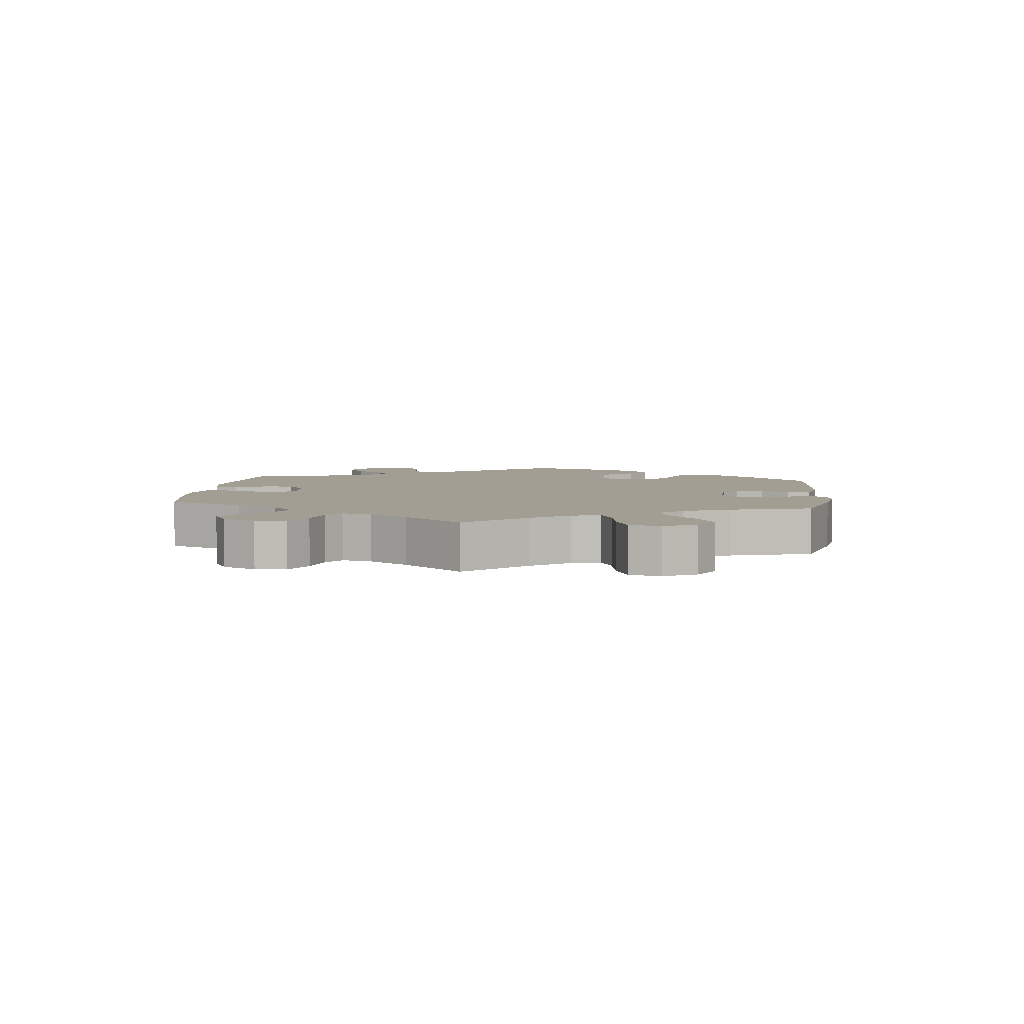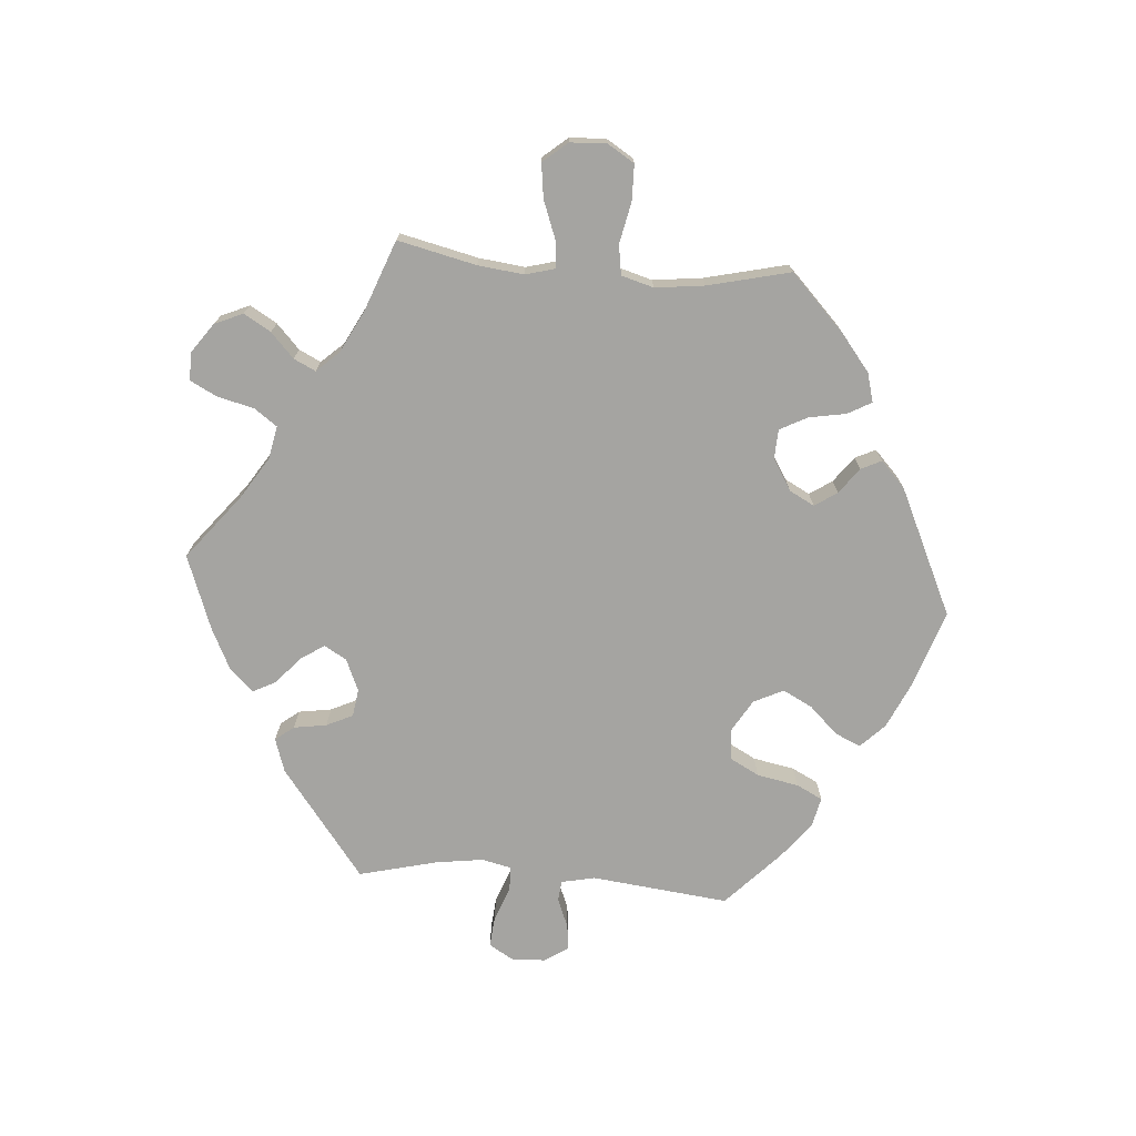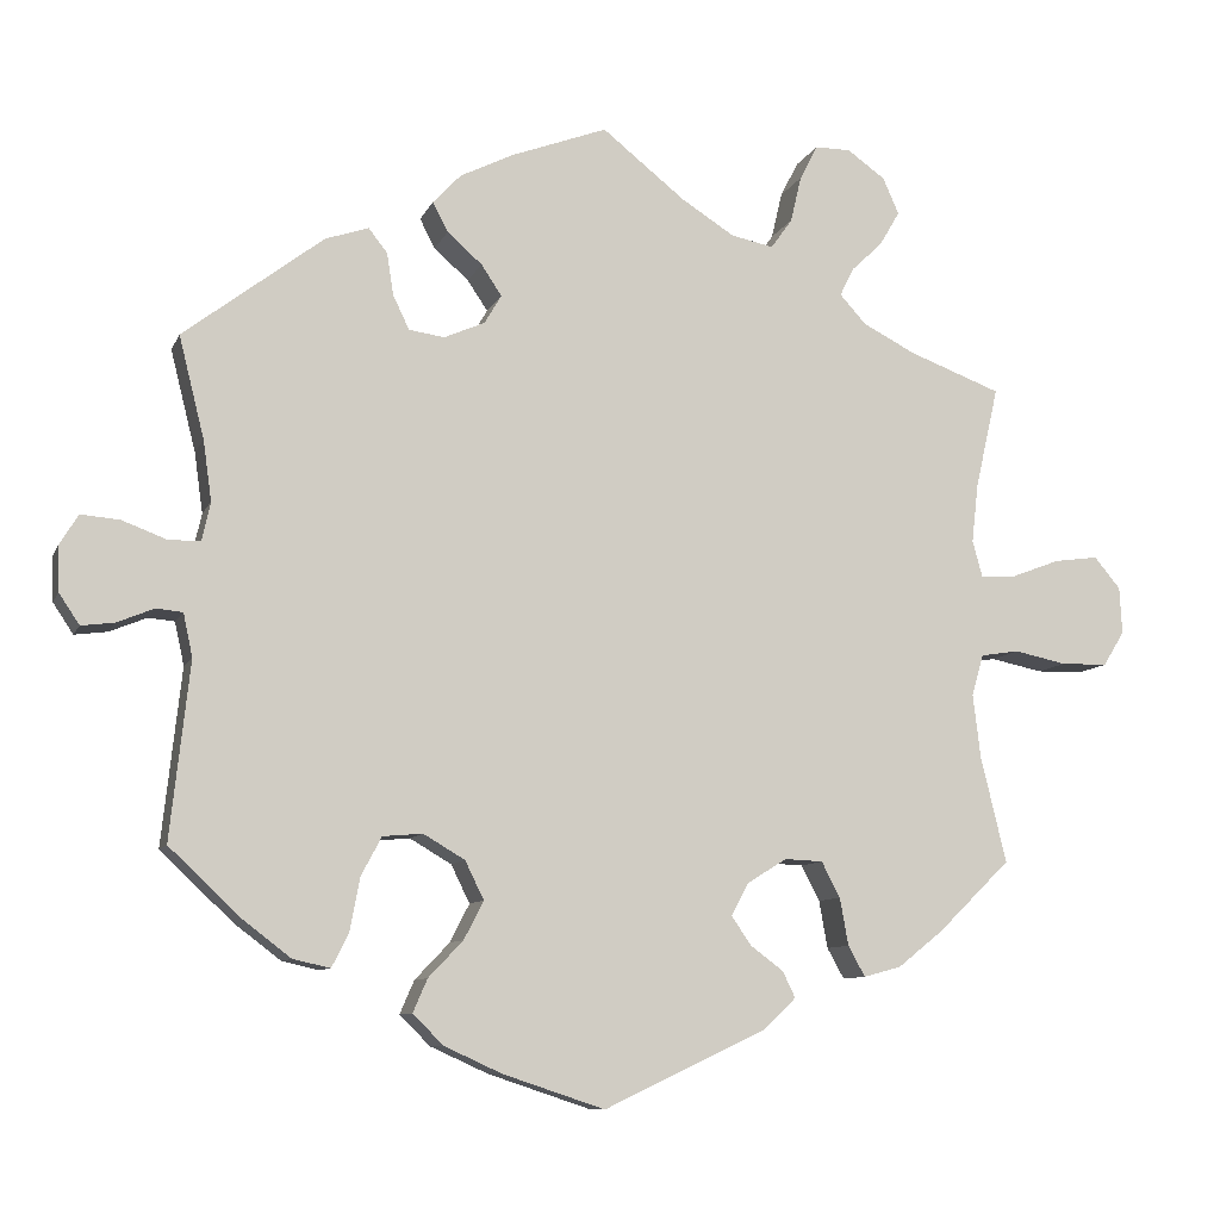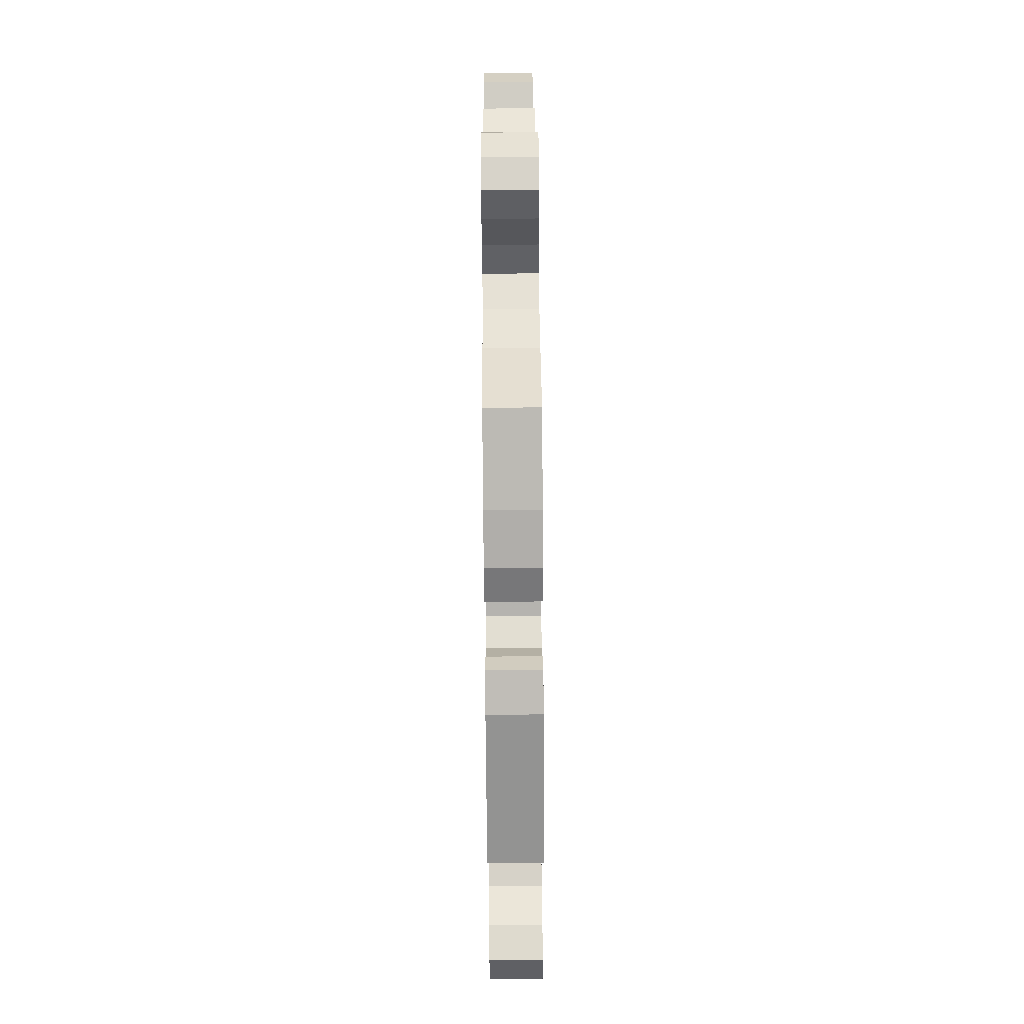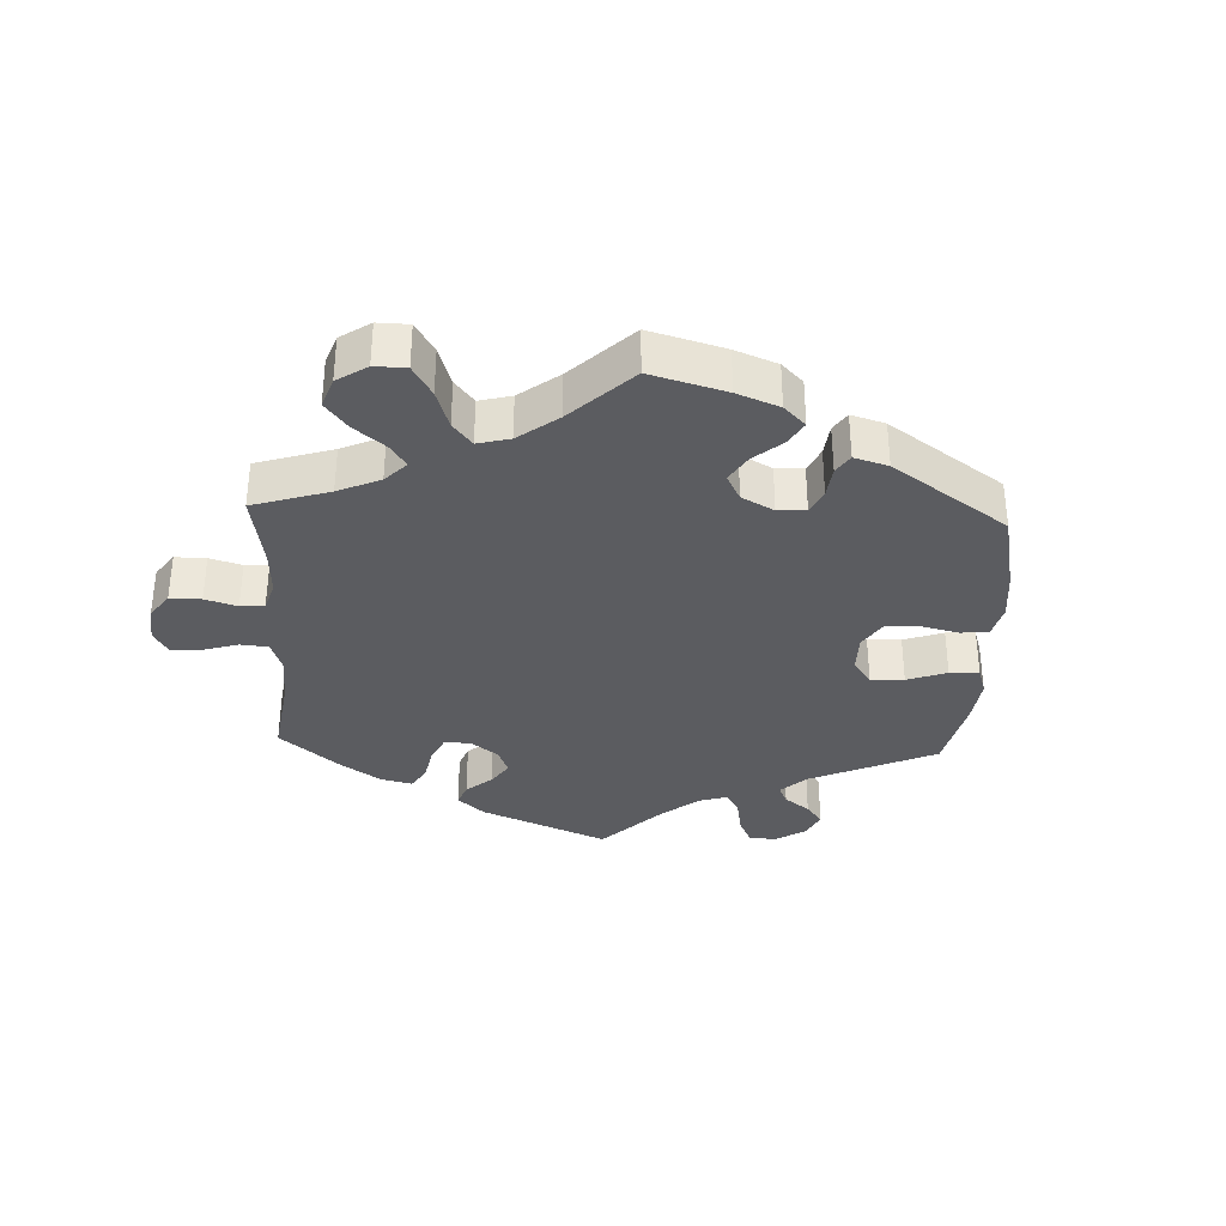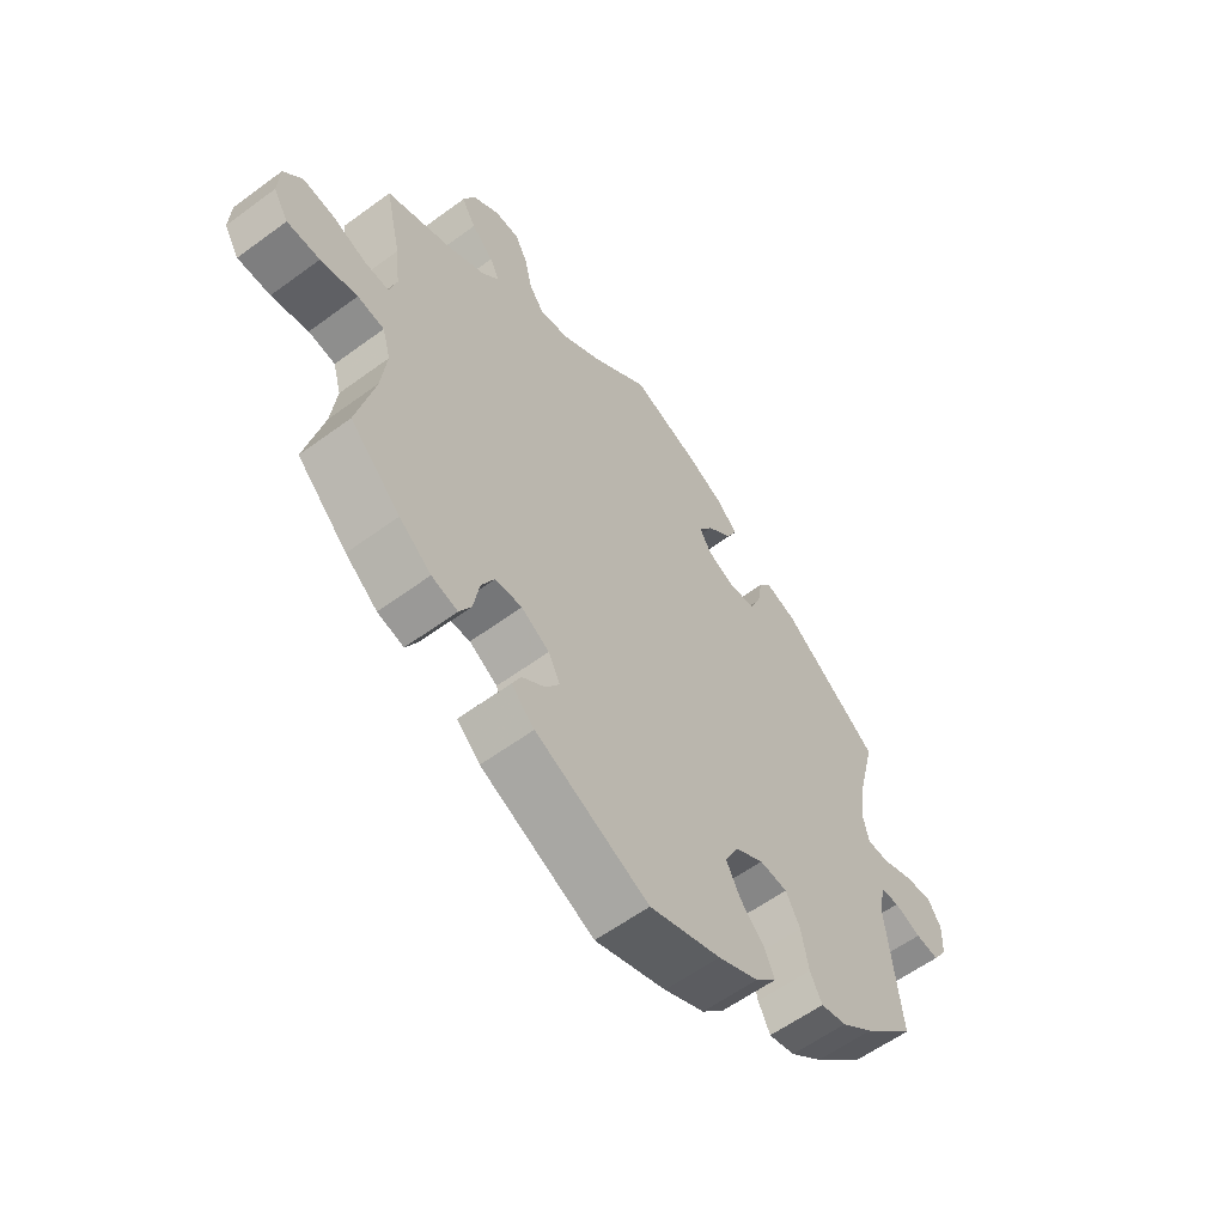
<metadata>
{"format":"obj","ext":"obj","renderer":"f3d","projection":"perspective","resolution":1024,"background":"white","views":[{"elev":5.1,"azim":66.7,"up":"+Y"},{"elev":-73.4,"azim":85.4,"up":"+Y"},{"elev":-9.1,"azim":-16.2,"up":"+Z"},{"elev":76.1,"azim":-90.5,"up":"+Z"},{"elev":-34.6,"azim":117.4,"up":"+Y"},{"elev":-58.7,"azim":127.2,"up":"+Z"}]}
</metadata>
<code>
v -0.478 0.07 -0.08
v -0.489 0.07 -0.029
v -0.52 0.07 -0.026
v -0.564 0.07 -0.044
v -0.603 0.07 -0.049
v -0.627 0.07 -0.013
v -0.629 0.07 0.04
v -0.607 0.07 0.076
v -0.561 0.07 0.072
v -0.508 0.07 0.052
v -0.471 0.07 0.053
v -0.461 0.07 0.098
v -0.471 0.07 0.169
v -0.501 0.07 0.289
v -0.336 0.07 0.415
v -0.285 0.07 0.432
v -0.263 0.07 0.404
v -0.255 0.07 0.354
v -0.236 0.07 0.314
v -0.194 0.07 0.308
v -0.146 0.07 0.329
v -0.126 0.07 0.363
v -0.15 0.07 0.399
v -0.191 0.07 0.435
v -0.209 0.07 0.47
v -0.176 0.07 0.505
v -0.113 0.07 0.536
v 0 0.07 0.578
v 0.098 0.07 0.5
v 0.161 0.07 0.46
v 0.211 0.07 0.45
v 0.236 0.07 0.485
v 0.249 0.07 0.54
v 0.27 0.07 0.581
v 0.312 0.07 0.581
v 0.357 0.07 0.549
v 0.376 0.07 0.506
v 0.352 0.07 0.465
v 0.315 0.07 0.43
v 0.299 0.07 0.397
v 0.33 0.07 0.363
v 0.392 0.07 0.331
v 0.501 0.07 0.29
v 0.474 0.07 0.171
v 0.466 0.07 0.101
v 0.478 0.07 0.057
v 0.519 0.07 0.06
v 0.577 0.07 0.082
v 0.629 0.07 0.089
v 0.66 0.07 0.052
v 0.663 0.07 -0.003
v 0.638 0.07 -0.044
v 0.583 0.07 -0.045
v 0.521 0.07 -0.032
v 0.476 0.07 -0.039
v 0.462 0.07 -0.088
v 0.471 0.07 -0.163
v 0.501 0.07 -0.288
v 0.416 0.07 -0.371
v 0.362 0.07 -0.414
v 0.318 0.07 -0.426
v 0.298 0.07 -0.39
v 0.288 0.07 -0.334
v 0.266 0.07 -0.292
v 0.221 0.07 -0.29
v 0.174 0.07 -0.319
v 0.154 0.07 -0.357
v 0.177 0.07 -0.391
v 0.216 0.07 -0.42
v 0.231 0.07 -0.451
v 0.192 0.07 -0.488
v 0.001 0.07 -0.578
v -0.119 0.07 -0.538
v -0.187 0.07 -0.507
v -0.223 0.07 -0.471
v -0.206 0.07 -0.432
v -0.165 0.07 -0.389
v -0.142 0.07 -0.344
v -0.164 0.07 -0.299
v -0.213 0.07 -0.27
v -0.26 0.07 -0.274
v -0.284 0.07 -0.319
v -0.296 0.07 -0.382
v -0.316 0.07 -0.422
v -0.36 0.07 -0.412
v -0.415 0.07 -0.37
v -0.501 0.07 -0.289
v -0.478 0 -0.08
v -0.489 0 -0.029
v -0.52 0 -0.026
v -0.564 0 -0.044
v -0.603 0 -0.049
v -0.627 0 -0.013
v -0.629 0 0.04
v -0.607 0 0.076
v -0.561 0 0.072
v -0.508 0 0.052
v -0.471 0 0.053
v -0.461 0 0.098
v -0.471 0 0.169
v -0.501 0 0.289
v -0.336 0 0.415
v -0.285 0 0.432
v -0.263 0 0.404
v -0.255 0 0.354
v -0.236 0 0.314
v -0.194 0 0.308
v -0.146 0 0.329
v -0.126 0 0.363
v -0.15 0 0.399
v -0.191 0 0.435
v -0.209 0 0.47
v -0.176 0 0.505
v -0.113 0 0.536
v 0 0 0.578
v 0.098 0 0.5
v 0.161 0 0.46
v 0.211 0 0.45
v 0.236 0 0.485
v 0.249 0 0.54
v 0.27 0 0.581
v 0.312 0 0.581
v 0.357 0 0.549
v 0.376 0 0.506
v 0.352 0 0.465
v 0.315 0 0.43
v 0.299 0 0.397
v 0.33 0 0.363
v 0.392 0 0.331
v 0.501 0 0.29
v 0.474 0 0.171
v 0.466 0 0.101
v 0.478 0 0.057
v 0.519 0 0.06
v 0.577 0 0.082
v 0.629 0 0.089
v 0.66 0 0.052
v 0.663 0 -0.003
v 0.638 0 -0.044
v 0.583 0 -0.045
v 0.521 0 -0.032
v 0.476 0 -0.039
v 0.462 0 -0.088
v 0.471 0 -0.163
v 0.501 0 -0.288
v 0.416 0 -0.371
v 0.362 0 -0.414
v 0.318 0 -0.426
v 0.298 0 -0.39
v 0.288 0 -0.334
v 0.266 0 -0.292
v 0.221 0 -0.29
v 0.174 0 -0.319
v 0.154 0 -0.357
v 0.177 0 -0.391
v 0.216 0 -0.42
v 0.231 0 -0.451
v 0.192 0 -0.488
v 0.001 0 -0.578
v -0.119 0 -0.538
v -0.187 0 -0.507
v -0.223 0 -0.471
v -0.206 0 -0.432
v -0.165 0 -0.389
v -0.142 0 -0.344
v -0.164 0 -0.299
v -0.213 0 -0.27
v -0.26 0 -0.274
v -0.284 0 -0.319
v -0.296 0 -0.382
v -0.316 0 -0.422
v -0.36 0 -0.412
v -0.415 0 -0.37
v -0.501 0 -0.289
f 86 87 1
f 85 86 1 2
f 82 83 84 85
f 81 82 85 2
f 80 81 2
f 79 80 2
f 74 75 76 77
f 74 77 78
f 73 74 78
f 72 73 78
f 71 72 78 79
f 68 69 70 71
f 67 68 71 79
f 60 61 62 63
f 60 63 64
f 57 58 59 60
f 56 57 60 64
f 55 56 64 65
f 51 52 53 54
f 51 54 55
f 50 51 55
f 47 48 49 50
f 46 47 50 55
f 45 46 55 65
f 42 43 44
f 41 42 44 45
f 40 41 45 65
f 36 37 38 39
f 36 39 40
f 35 36 40
f 32 33 34 35
f 31 32 35 40
f 30 31 40 65
f 26 27 28 29
f 23 24 25 26
f 22 23 26 29
f 21 22 29 30
f 15 16 17 18
f 13 14 15 18
f 12 13 18 19
f 11 12 19 20
f 7 8 9 10
f 7 10 11
f 6 7 11
f 3 4 5 6
f 2 3 6 11
f 66 67 79 2
f 21 30 65 66
f 20 21 66
f 2 11 20 66
f 88 174 173
f 89 88 173 172
f 172 171 170 169
f 89 172 169 168
f 89 168 167
f 89 167 166
f 164 163 162 161
f 165 164 161
f 165 161 160
f 165 160 159
f 166 165 159 158
f 158 157 156 155
f 166 158 155 154
f 150 149 148 147
f 151 150 147
f 147 146 145 144
f 151 147 144 143
f 152 151 143 142
f 141 140 139 138
f 142 141 138
f 142 138 137
f 137 136 135 134
f 142 137 134 133
f 152 142 133 132
f 131 130 129
f 132 131 129 128
f 152 132 128 127
f 126 125 124 123
f 127 126 123
f 127 123 122
f 122 121 120 119
f 127 122 119 118
f 152 127 118 117
f 116 115 114 113
f 113 112 111 110
f 116 113 110 109
f 117 116 109 108
f 105 104 103 102
f 105 102 101 100
f 106 105 100 99
f 107 106 99 98
f 97 96 95 94
f 98 97 94
f 98 94 93
f 93 92 91 90
f 98 93 90 89
f 89 166 154 153
f 153 152 117 108
f 153 108 107
f 153 107 98 89
f 1 88 89 2
f 2 89 90 3
f 3 90 91 4
f 4 91 92 5
f 5 92 93 6
f 6 93 94 7
f 7 94 95 8
f 8 95 96 9
f 9 96 97 10
f 10 97 98 11
f 11 98 99 12
f 12 99 100 13
f 13 100 101 14
f 14 101 102 15
f 15 102 103 16
f 16 103 104 17
f 17 104 105 18
f 18 105 106 19
f 19 106 107 20
f 20 107 108 21
f 21 108 109 22
f 22 109 110 23
f 23 110 111 24
f 24 111 112 25
f 25 112 113 26
f 26 113 114 27
f 27 114 115 28
f 28 115 116 29
f 29 116 117 30
f 30 117 118 31
f 31 118 119 32
f 32 119 120 33
f 33 120 121 34
f 34 121 122 35
f 35 122 123 36
f 36 123 124 37
f 37 124 125 38
f 38 125 126 39
f 39 126 127 40
f 40 127 128 41
f 41 128 129 42
f 42 129 130 43
f 43 130 131 44
f 44 131 132 45
f 45 132 133 46
f 46 133 134 47
f 47 134 135 48
f 48 135 136 49
f 49 136 137 50
f 50 137 138 51
f 51 138 139 52
f 52 139 140 53
f 53 140 141 54
f 54 141 142 55
f 55 142 143 56
f 56 143 144 57
f 57 144 145 58
f 58 145 146 59
f 59 146 147 60
f 60 147 148 61
f 61 148 149 62
f 62 149 150 63
f 63 150 151 64
f 64 151 152 65
f 65 152 153 66
f 66 153 154 67
f 67 154 155 68
f 68 155 156 69
f 69 156 157 70
f 70 157 158 71
f 71 158 159 72
f 72 159 160 73
f 73 160 161 74
f 74 161 162 75
f 75 162 163 76
f 76 163 164 77
f 77 164 165 78
f 78 165 166 79
f 79 166 167 80
f 80 167 168 81
f 81 168 169 82
f 82 169 170 83
f 83 170 171 84
f 84 171 172 85
f 85 172 173 86
f 86 173 174 87
f 87 174 88 1

</code>
